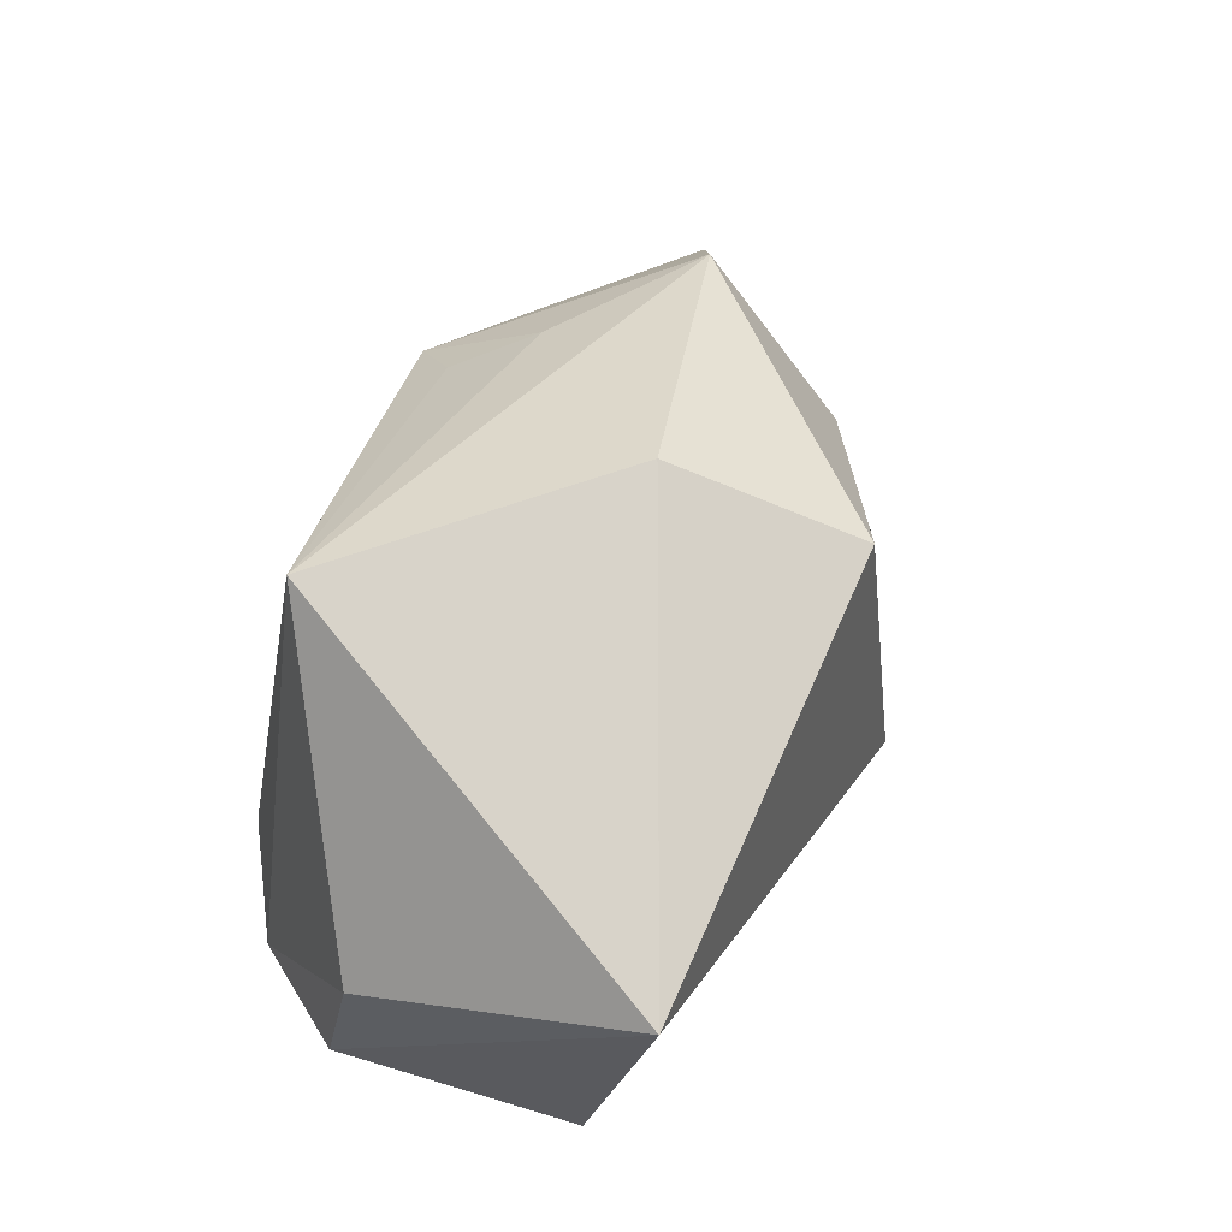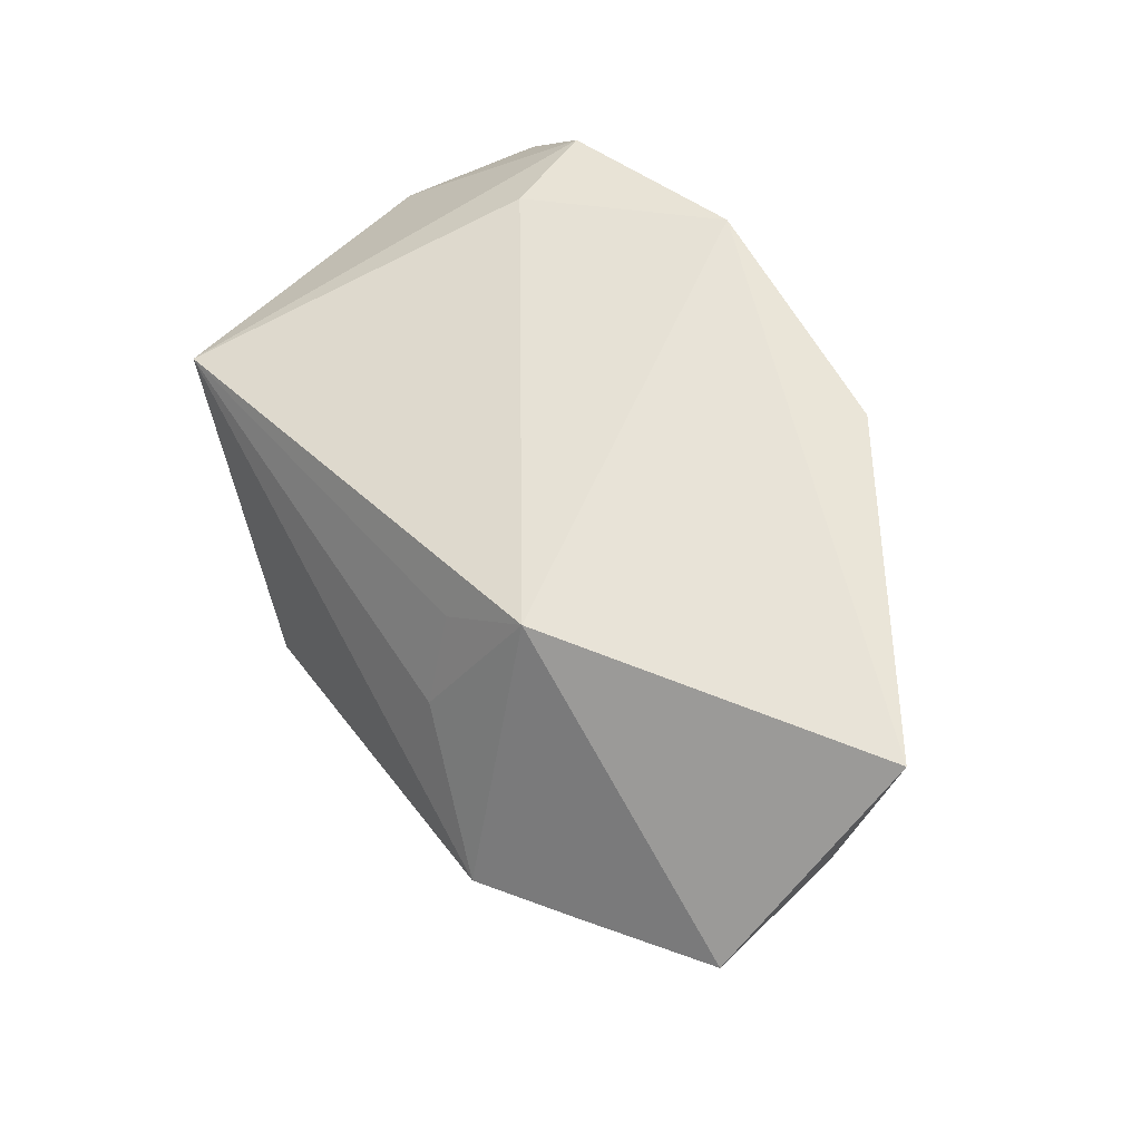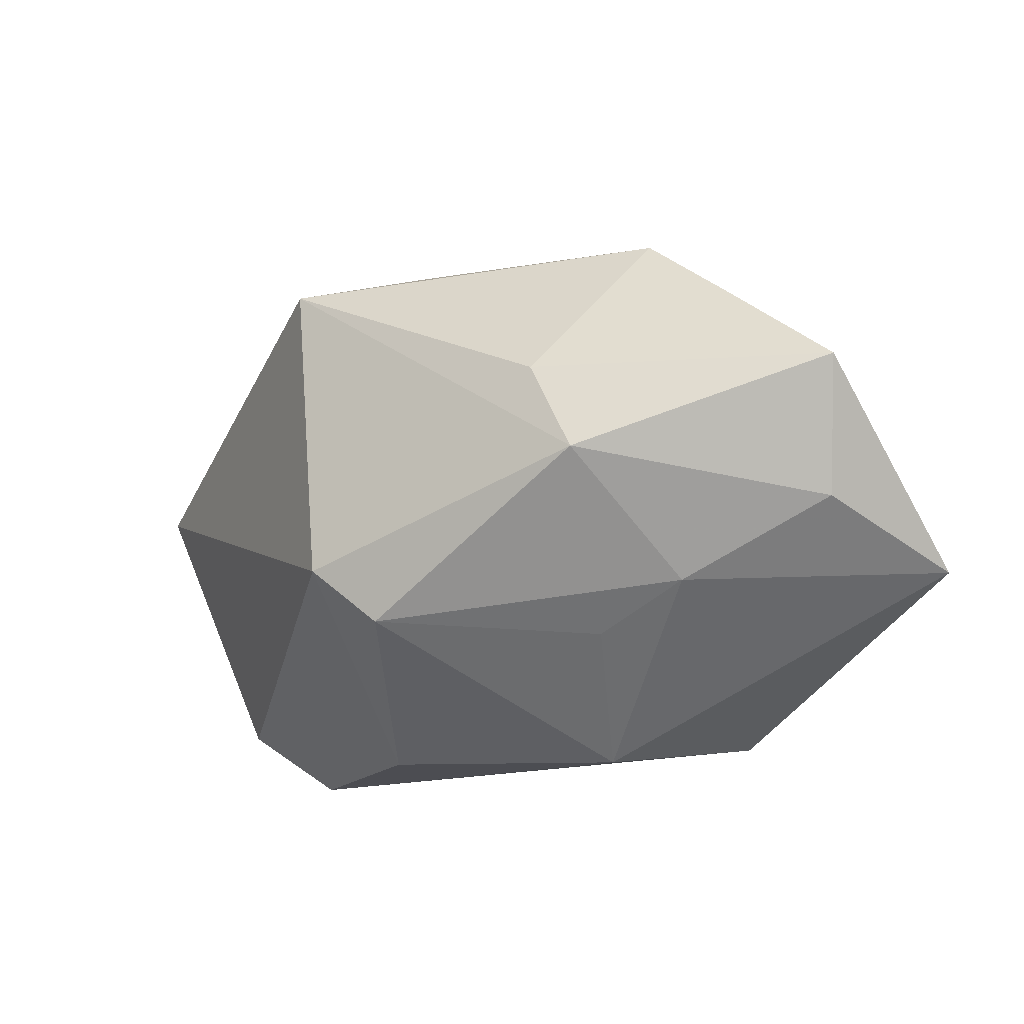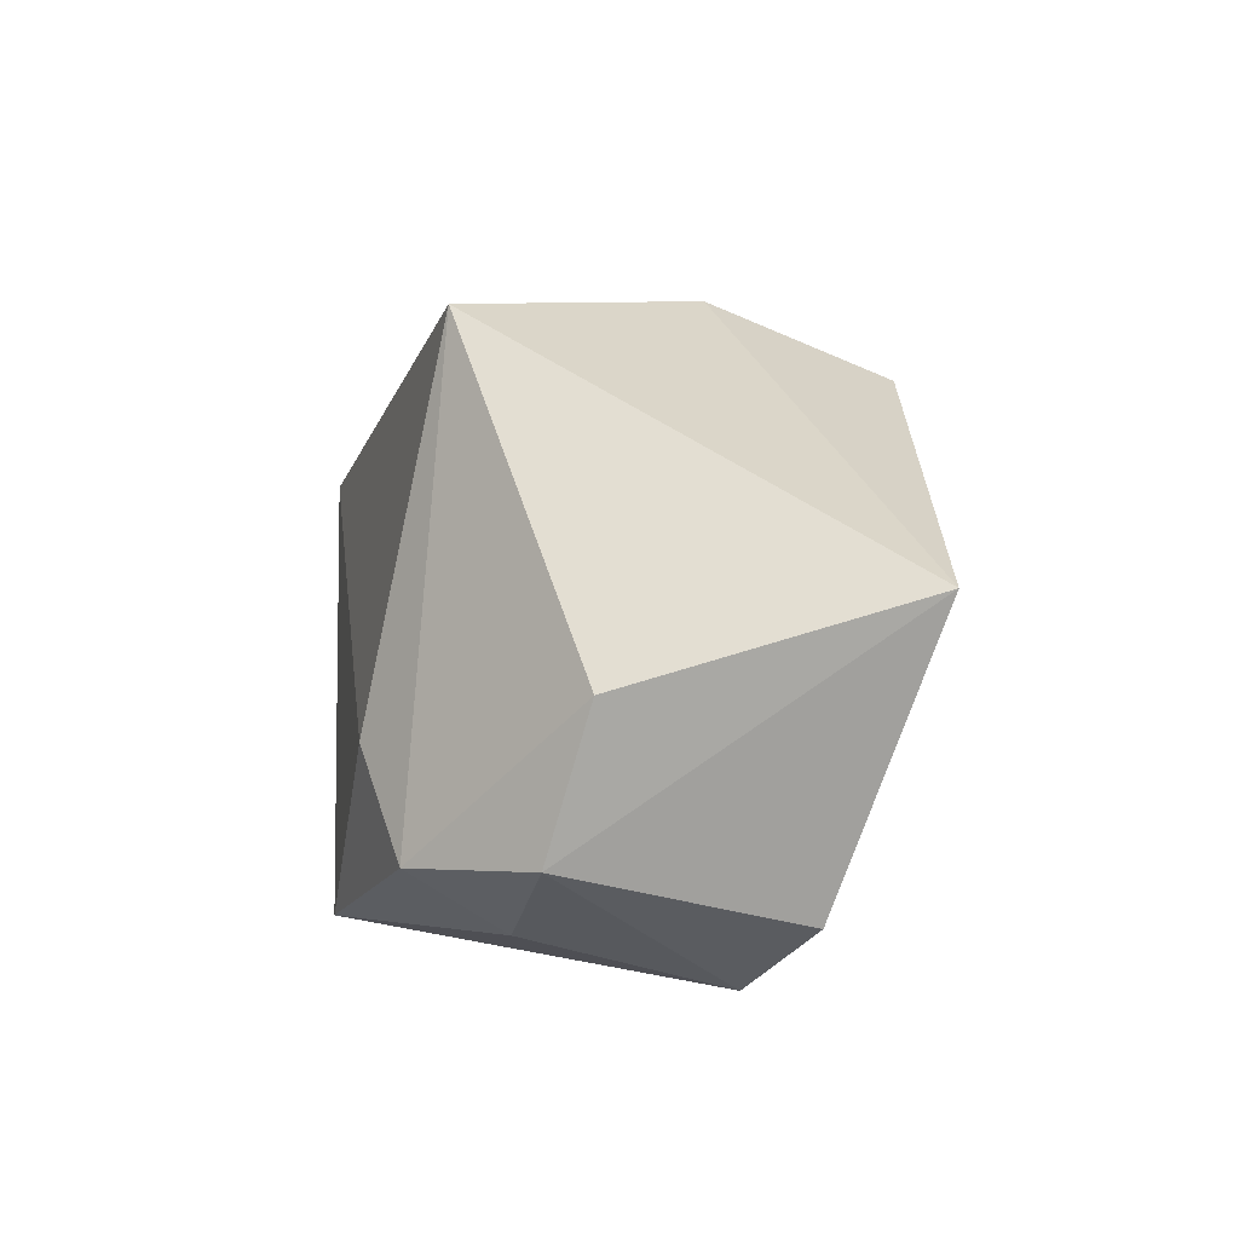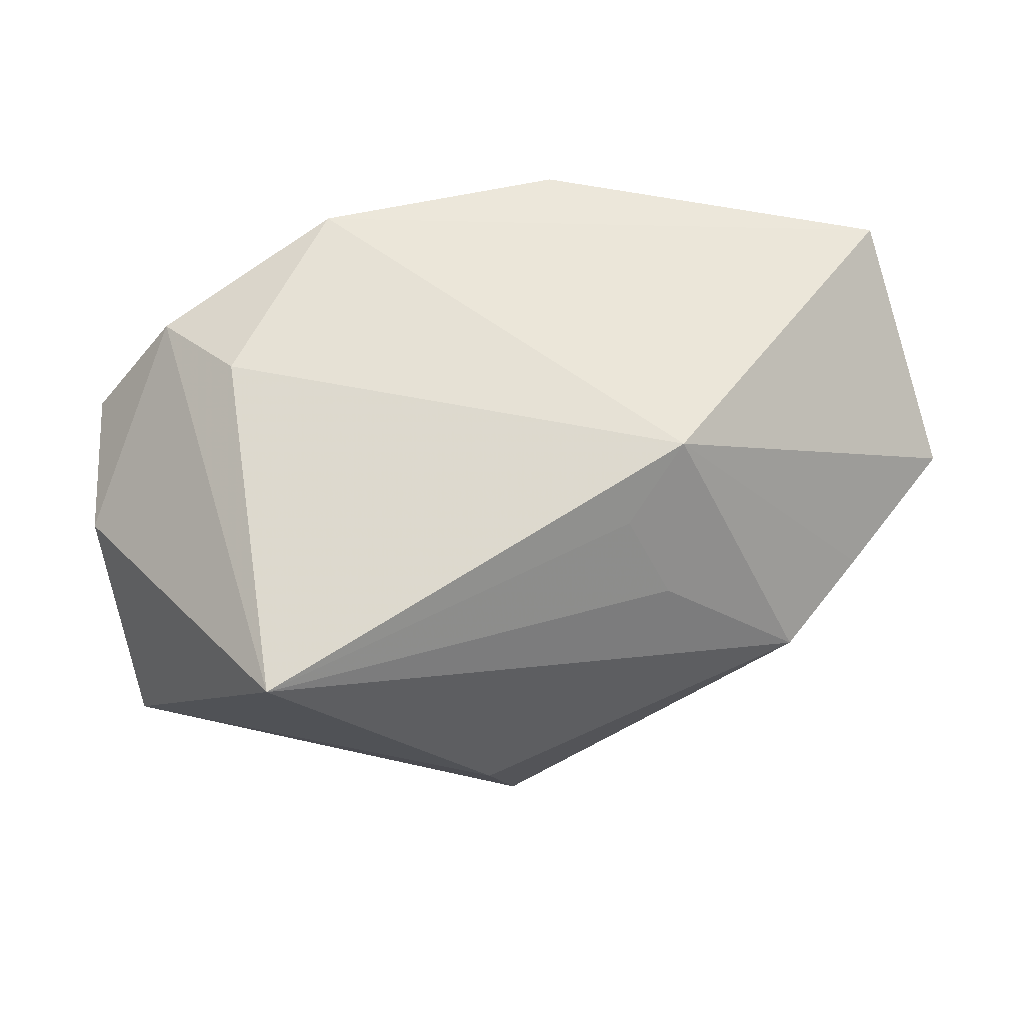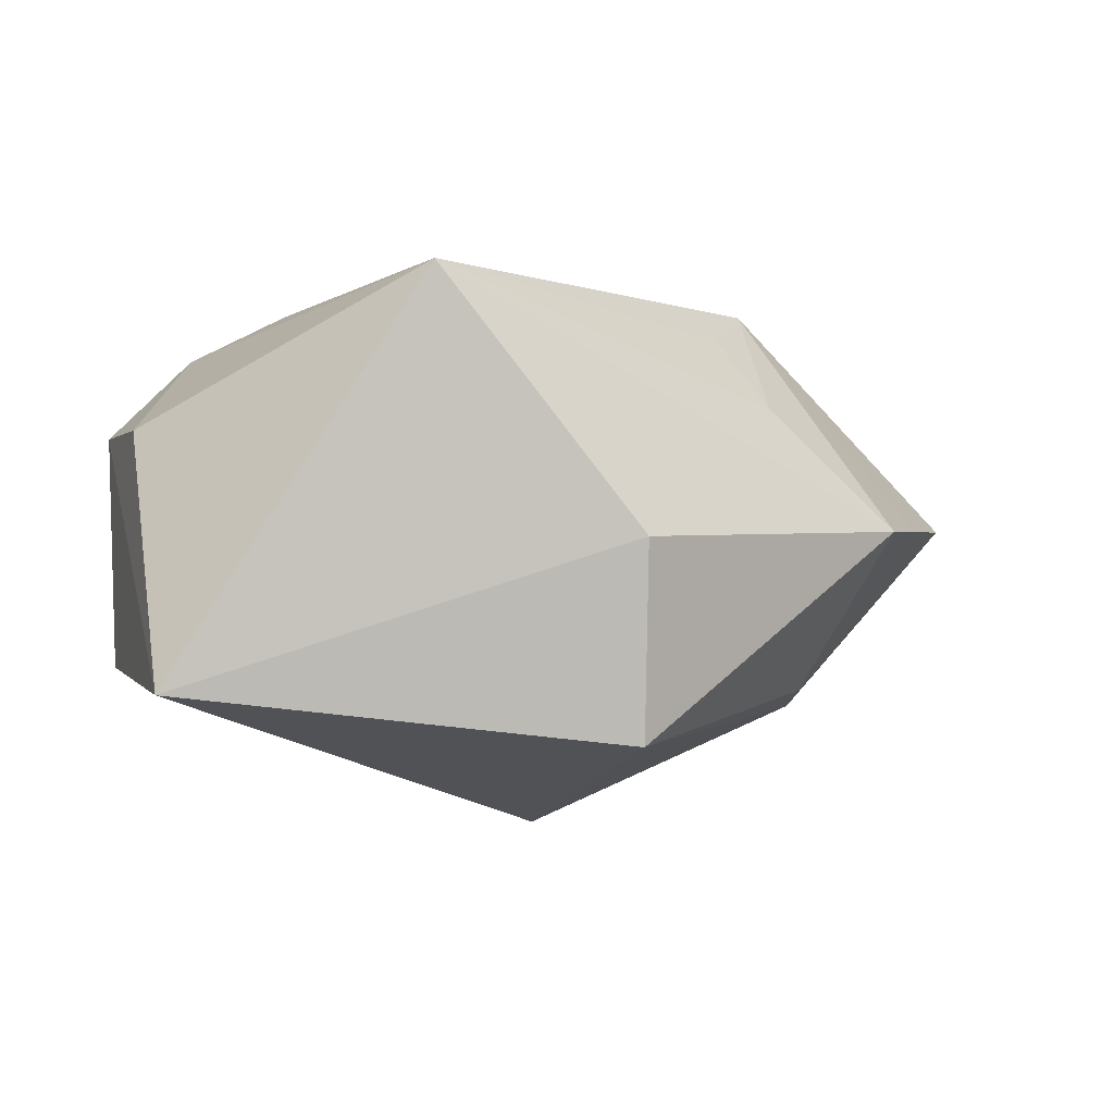
<metadata>
{"format":"obj","ext":"obj","renderer":"f3d","projection":"perspective","resolution":1024,"background":"white","views":[{"elev":45.8,"azim":111.6,"up":"+Y"},{"elev":62.4,"azim":-115.8,"up":"+Z"},{"elev":-13.6,"azim":-121.1,"up":"+Y"},{"elev":3.3,"azim":84.9,"up":"+Y"},{"elev":56.4,"azim":169.1,"up":"+Z"},{"elev":-17.1,"azim":148.1,"up":"+Z"}]}
</metadata>
<code>
v -0.02464 -0.01527 -0.004332
v -0.01475 -0.02613 0.003532
v -0.03343 0.0001903 -0.01338
v 0.02888 -0.01533 0.01743
v -0.0003297 0.02225 -0.02568
v -0.01262 -0.01389 -0.02257
v 0.02415 0.02705 0.01352
v 0.002625 -0.02555 -0.01168
v -0.02795 0.009115 -0.01431
v -0.04407 -0.009813 0.02278
v -0.01272 0.0174 0.01733
v 0.003388 0.02879 -0.008559
v -0.0293 0.02329 -0.001134
v -0.04438 -0.004086 0.008343
v -0.03762 0.01677 0.002003
v 0.02283 -0.006449 0.02048
v 0.0107 -0.02199 0.02278
v 0.03909 0.005964 -0.02265
v -0.03316 -0.01107 -0.0007863
v -0.01621 0.02106 0.009659
v -0.007343 -0.008437 -0.02686
v 0.03328 -0.01965 -0.01392
v 0.03723 -0.01449 0.007277
v 0.03966 -0.001495 0.003662
v 0.0263 -0.02103 0.008994
v -0.01308 -0.02357 0.02215
v -0.01881 0.01291 0.02278
v -0.04816 0.008343 0.00602
v 0.02386 -0.02613 -0.008993
f 21 22 8
f 3 5 21
f 18 22 21
f 21 5 18
f 10 27 28
f 7 27 16
f 16 4 7
f 21 8 6
f 6 3 21
f 19 3 6
f 12 13 7
f 5 13 12
f 7 18 12
f 12 18 5
f 7 13 20
f 20 13 27
f 9 3 28
f 9 13 5
f 5 3 9
f 4 25 23
f 22 18 23
f 14 10 28
f 19 10 14
f 28 3 14
f 14 3 19
f 19 6 1
f 17 25 4
f 4 16 17
f 17 16 27
f 17 10 26
f 27 10 17
f 29 8 22
f 22 23 29
f 29 23 25
f 25 17 29
f 29 17 26
f 11 27 7
f 7 20 11
f 11 20 27
f 15 9 28
f 13 9 15
f 28 27 15
f 27 13 15
f 24 23 18
f 24 18 7
f 7 4 24
f 4 23 24
f 2 6 8
f 2 1 6
f 2 29 26
f 8 29 2
f 26 10 2
f 2 10 19
f 19 1 2

</code>
